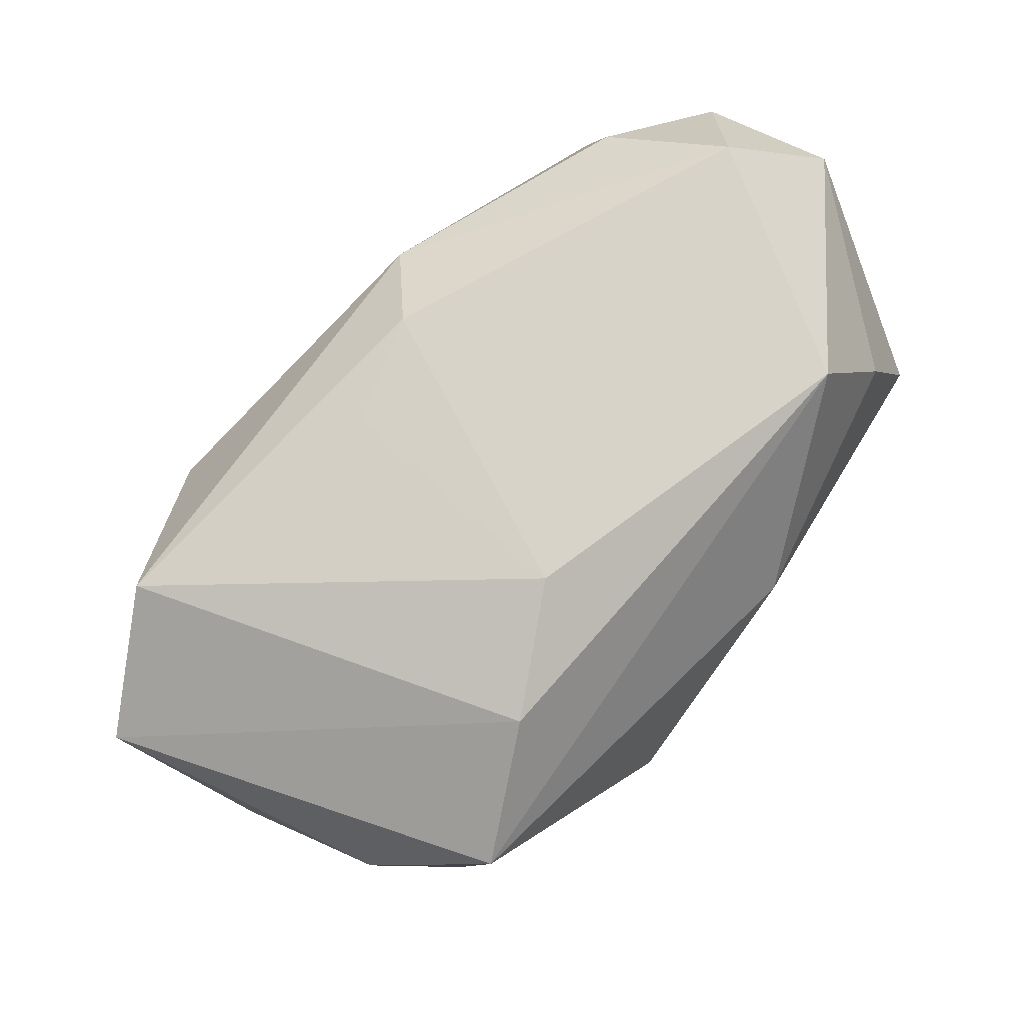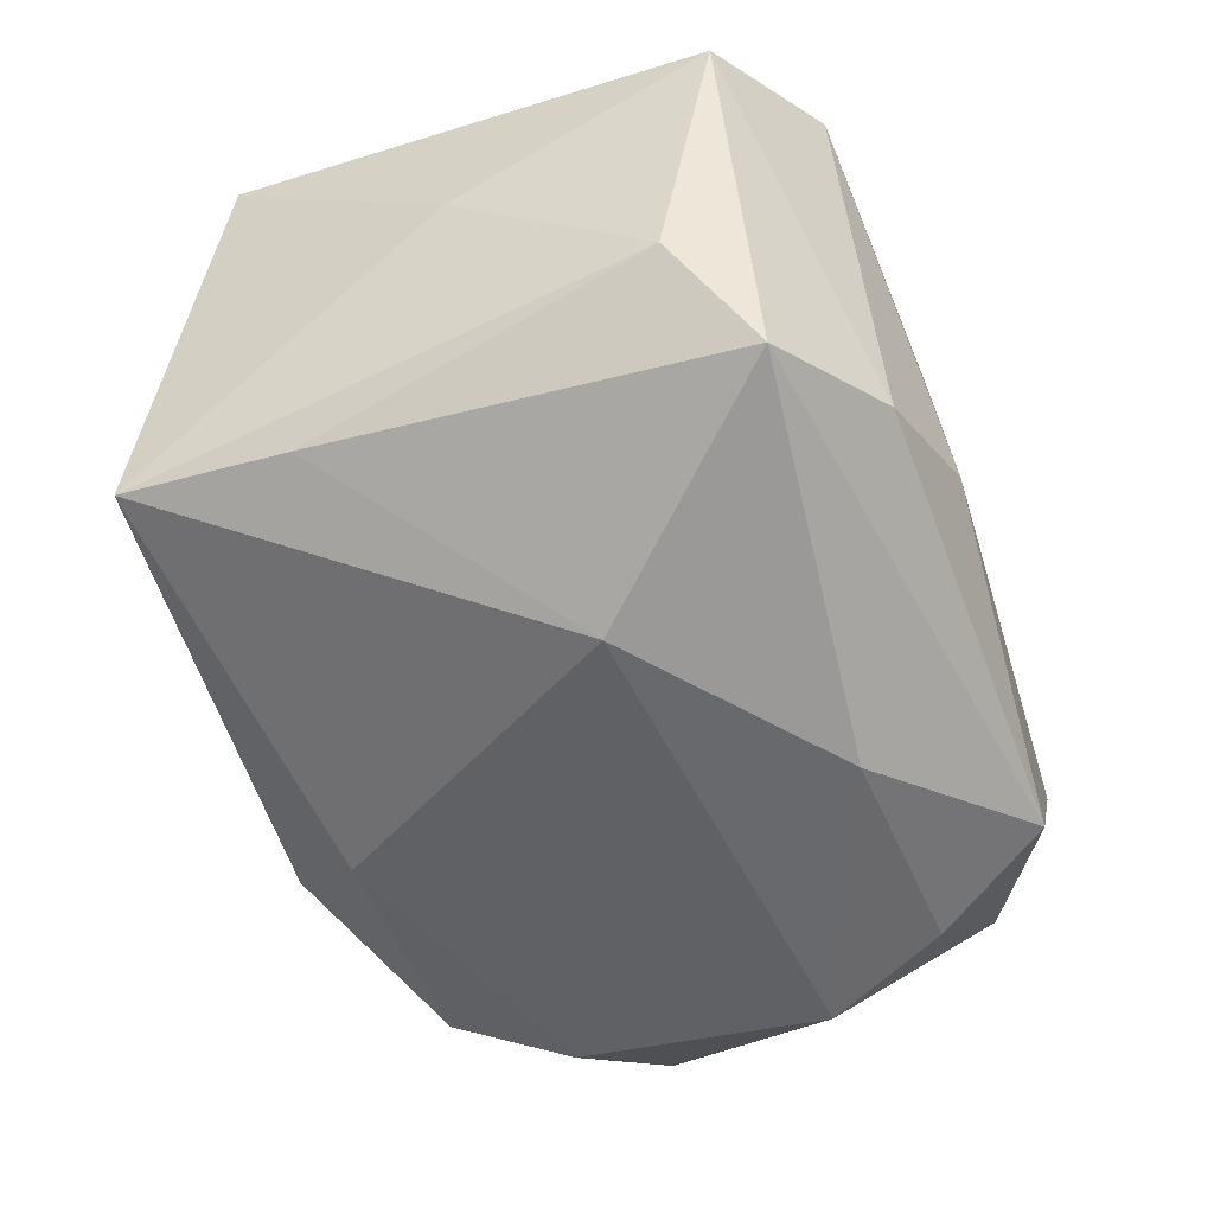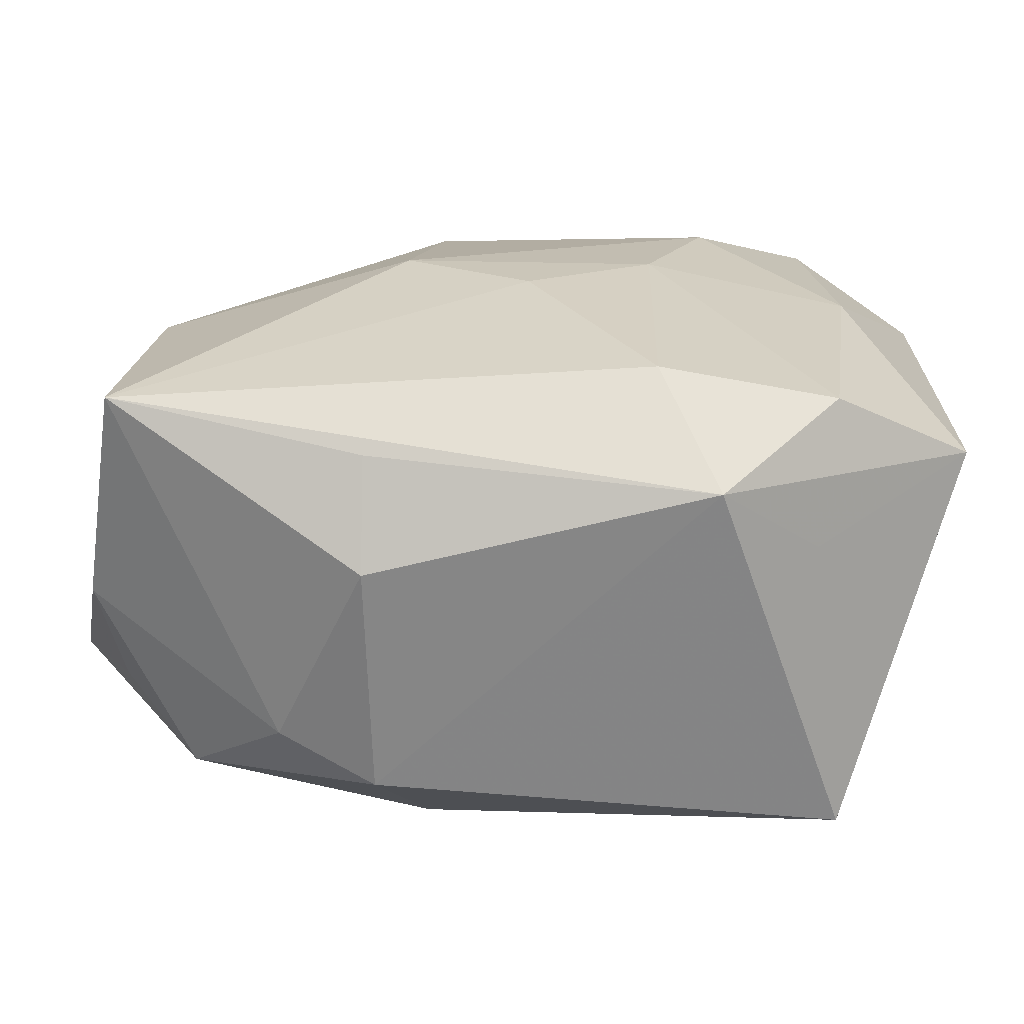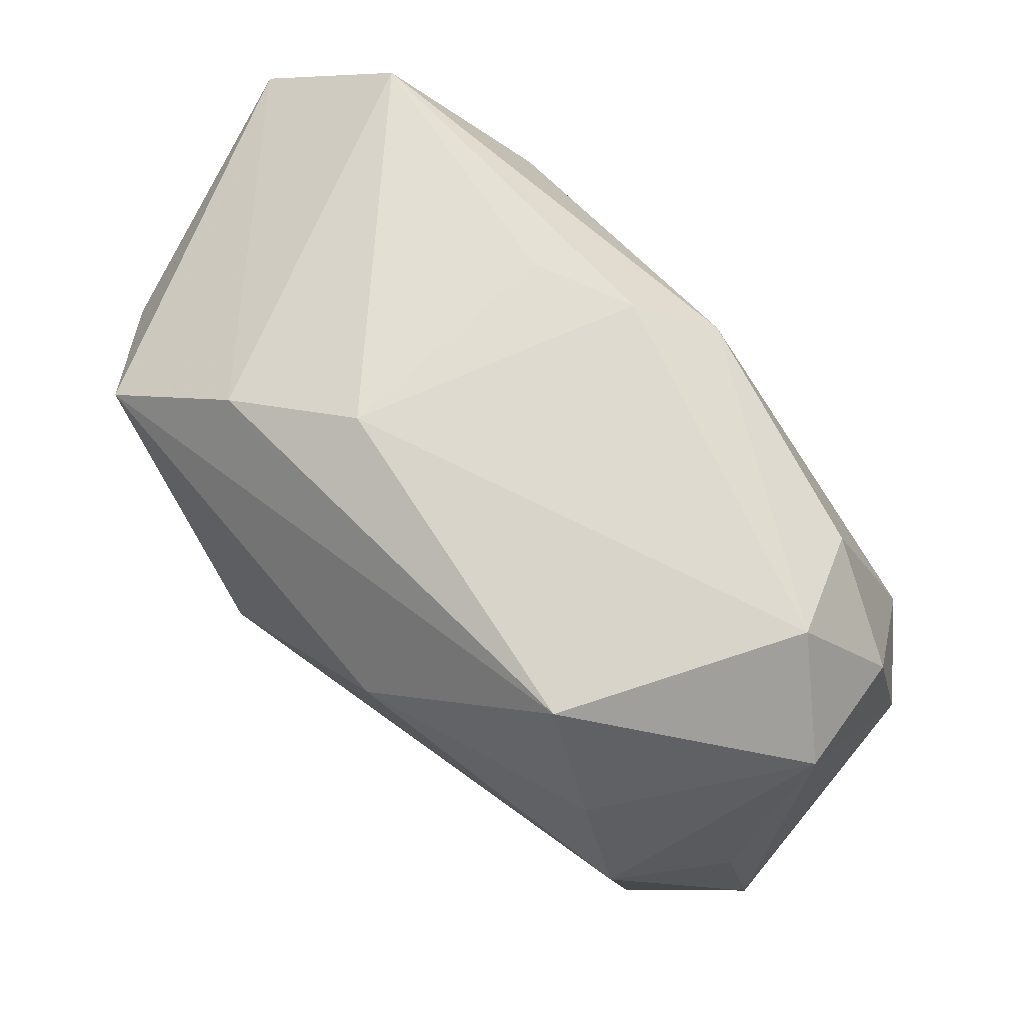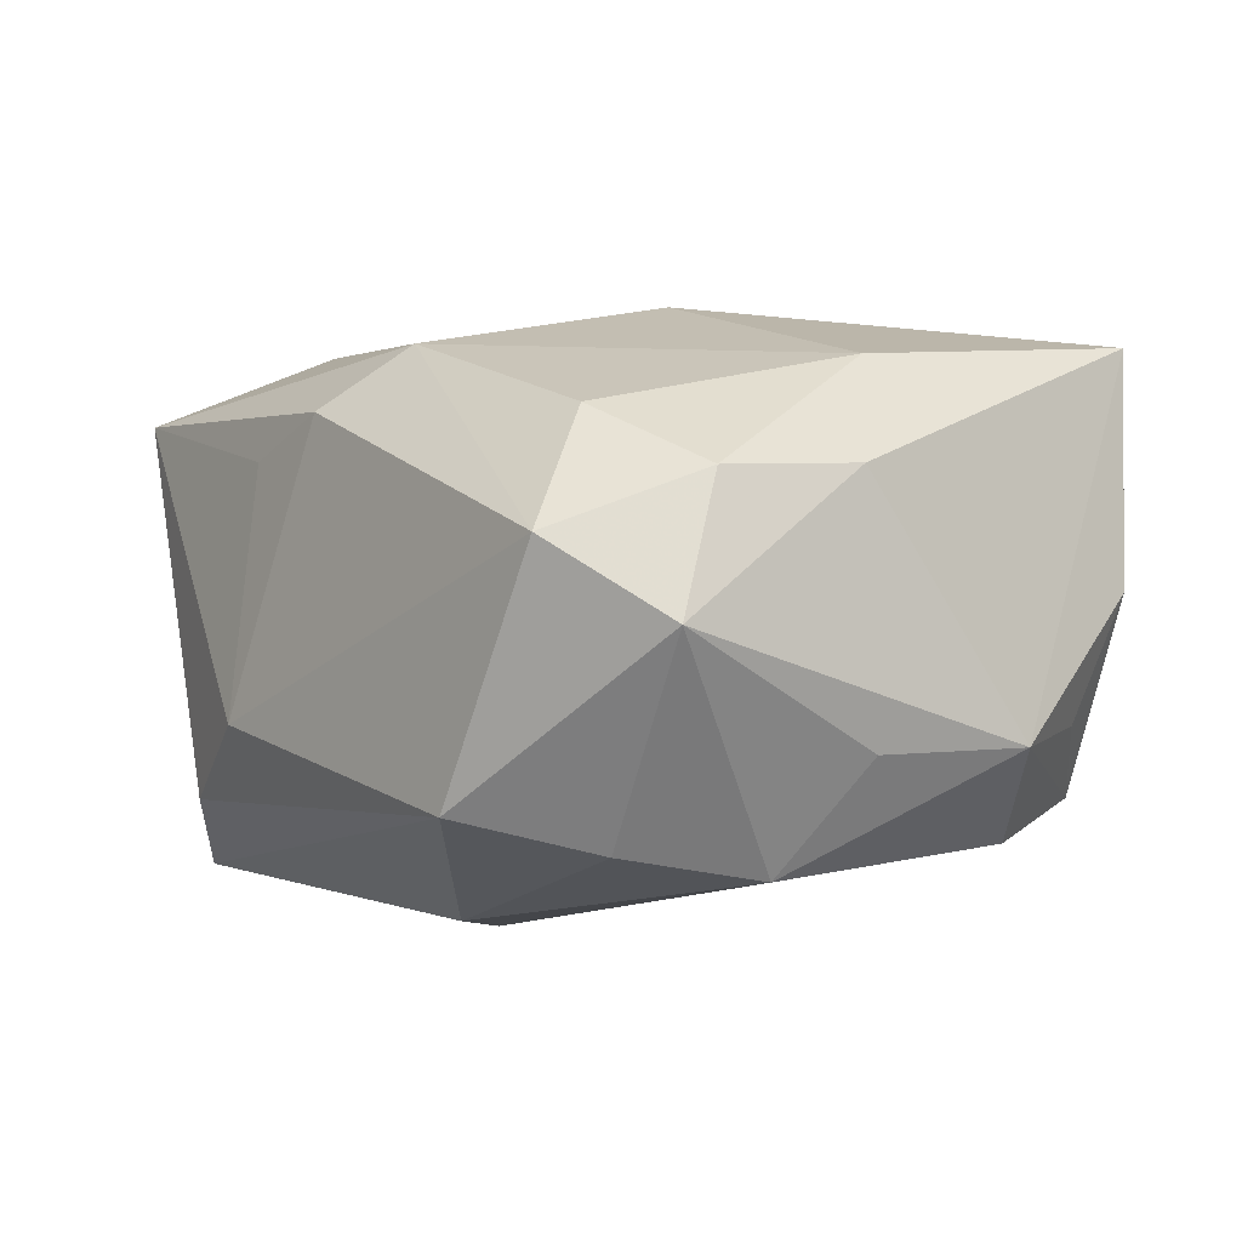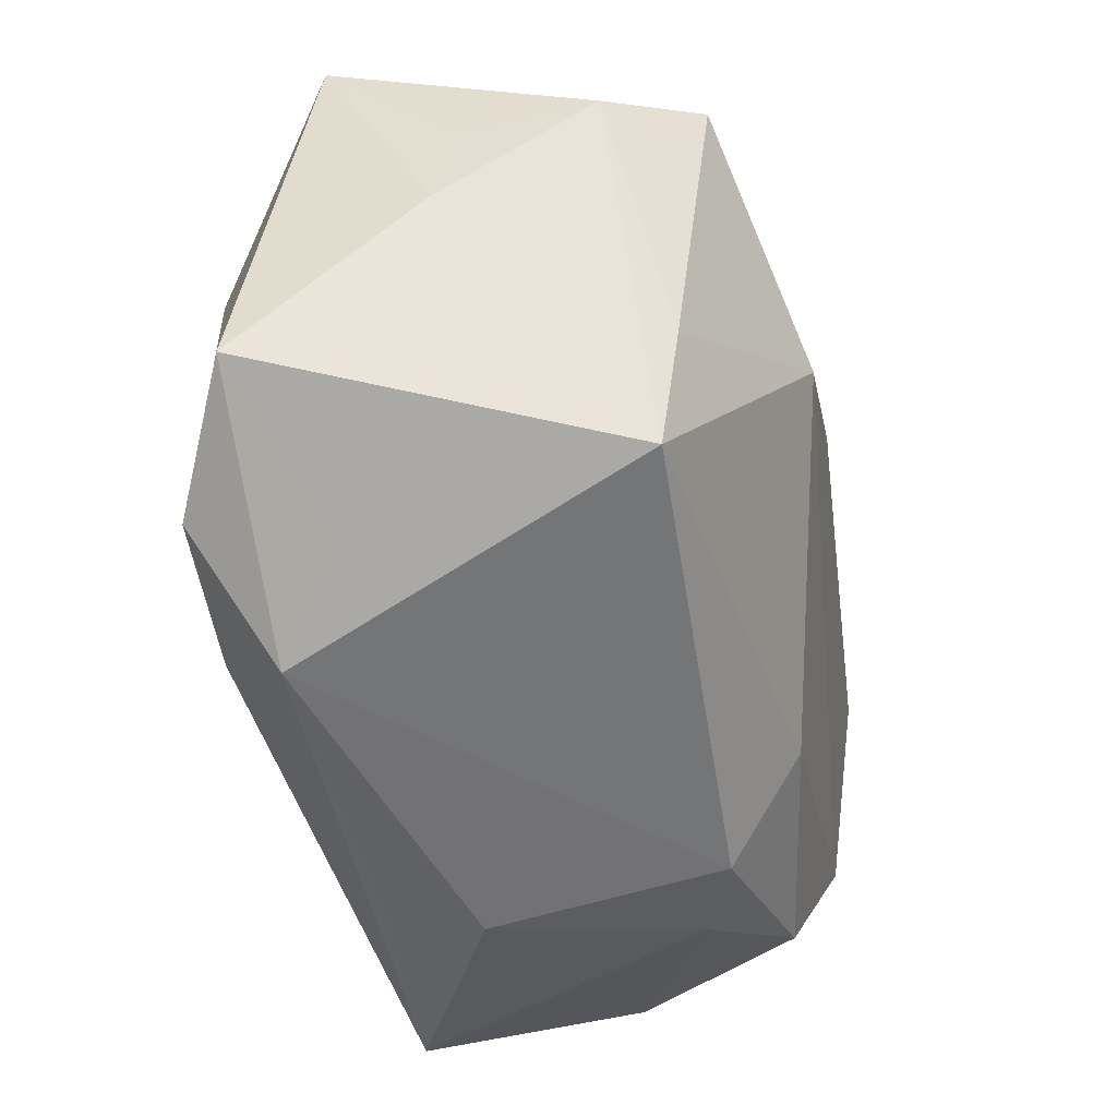
<metadata>
{"format":"obj","ext":"obj","renderer":"f3d","projection":"perspective","resolution":1024,"background":"white","views":[{"elev":77.3,"azim":126.6,"up":"+Y"},{"elev":-57.9,"azim":108.0,"up":"+Z"},{"elev":-64.0,"azim":-3.5,"up":"+Y"},{"elev":72.3,"azim":-139.8,"up":"+Y"},{"elev":-7.7,"azim":-127.0,"up":"+Z"},{"elev":-54.4,"azim":101.8,"up":"+Y"}]}
</metadata>
<code>
v -0.00204 0.02609 0.01068
v -0.01108 -0.02702 0.00697
v -0.01681 -0.02439 -0.007829
v 0.005578 0.02587 0.008599
v -0.03249 0.02006 -0.005891
v 0.007237 0.02685 -0.008848
v -0.004134 0.01586 -0.02177
v -0.03158 -0.01703 -0.0007227
v 0.01031 0.003022 -0.02171
v -0.01143 -0.02329 0.01451
v 0.02509 -0.01301 -0.01371
v -0.03381 -0.005848 -0.01149
v -0.03381 0.007361 0.004597
v -0.009528 -0.0264 -0.01062
v 0.03197 -0.001055 0.001609
v -0.006888 0.02162 0.0149
v 0.02445 0.02402 0.01435
v -0.02345 -0.01975 -0.01342
v 0.02483 0.01819 -0.01714
v 0.02487 -0.02557 -0.01215
v -0.03003 -0.01927 0.01608
v 0.01357 -0.02697 0.01474
v 0.02112 -0.02394 0.009645
v -0.03177 0.0169 0.003709
v -0.0262 -0.01095 -0.01686
v -0.02862 0.002818 0.01281
v 0.01603 0.02417 -0.01318
v 0.009007 -0.01892 0.02069
v 0.03184 0.008383 0.000301
v 0.01459 0.01477 0.01895
v -0.022 0.01717 -0.01839
v 0.02501 0.001485 0.01843
v -0.0266 0.02621 -0.000457
v -0.00549 -0.02033 -0.01652
v -0.03184 0.004863 -0.01237
v -0.02384 0.02078 0.008235
v -6.199e-05 -0.00305 0.02069
v -0.0169 0.02594 -0.01611
v 0.03215 -0.01739 0.01473
v -0.01298 -0.02034 -0.01503
v 0.03372 0.0182 0.01001
v 0.009487 0.002394 0.02069
v 0.02181 -0.02046 0.01968
v -0.009449 0.002992 0.01965
v -0.0294 -0.01417 -0.009382
v 0.02995 0.01308 -0.009845
v -0.02588 0.008169 -0.01975
f 26 21 44
f 22 43 28
f 28 21 22
f 39 43 22
f 46 19 41
f 16 26 44
f 25 47 9
f 7 19 9
f 9 47 7
f 22 21 10
f 14 20 22
f 22 20 23
f 23 39 22
f 20 39 23
f 6 17 27
f 41 19 27
f 27 17 41
f 32 39 41
f 41 17 32
f 43 39 32
f 11 46 20
f 19 46 11
f 11 20 9
f 9 19 11
f 15 39 20
f 20 46 15
f 41 39 15
f 30 16 44
f 17 16 30
f 30 32 17
f 1 16 17
f 2 10 21
f 2 14 22
f 22 10 2
f 19 7 38
f 38 27 19
f 6 27 38
f 29 46 41
f 41 15 29
f 29 15 46
f 26 16 36
f 47 25 12
f 25 18 12
f 8 21 12
f 42 30 44
f 42 28 43
f 43 32 42
f 32 30 42
f 4 17 6
f 6 1 4
f 4 1 17
f 3 21 8
f 8 18 3
f 3 18 14
f 3 2 21
f 14 2 3
f 34 18 25
f 34 25 9
f 9 20 34
f 20 14 34
f 47 5 31
f 5 38 31
f 31 7 47
f 31 38 7
f 26 36 24
f 33 38 5
f 5 24 33
f 33 24 36
f 33 1 6
f 6 38 33
f 16 1 33
f 33 36 16
f 35 5 47
f 47 12 35
f 35 12 5
f 45 18 8
f 8 12 45
f 45 12 18
f 37 42 44
f 28 42 37
f 44 21 37
f 21 28 37
f 14 18 40
f 40 34 14
f 18 34 40
f 5 12 13
f 13 24 5
f 13 12 21
f 21 26 13
f 26 24 13

</code>
